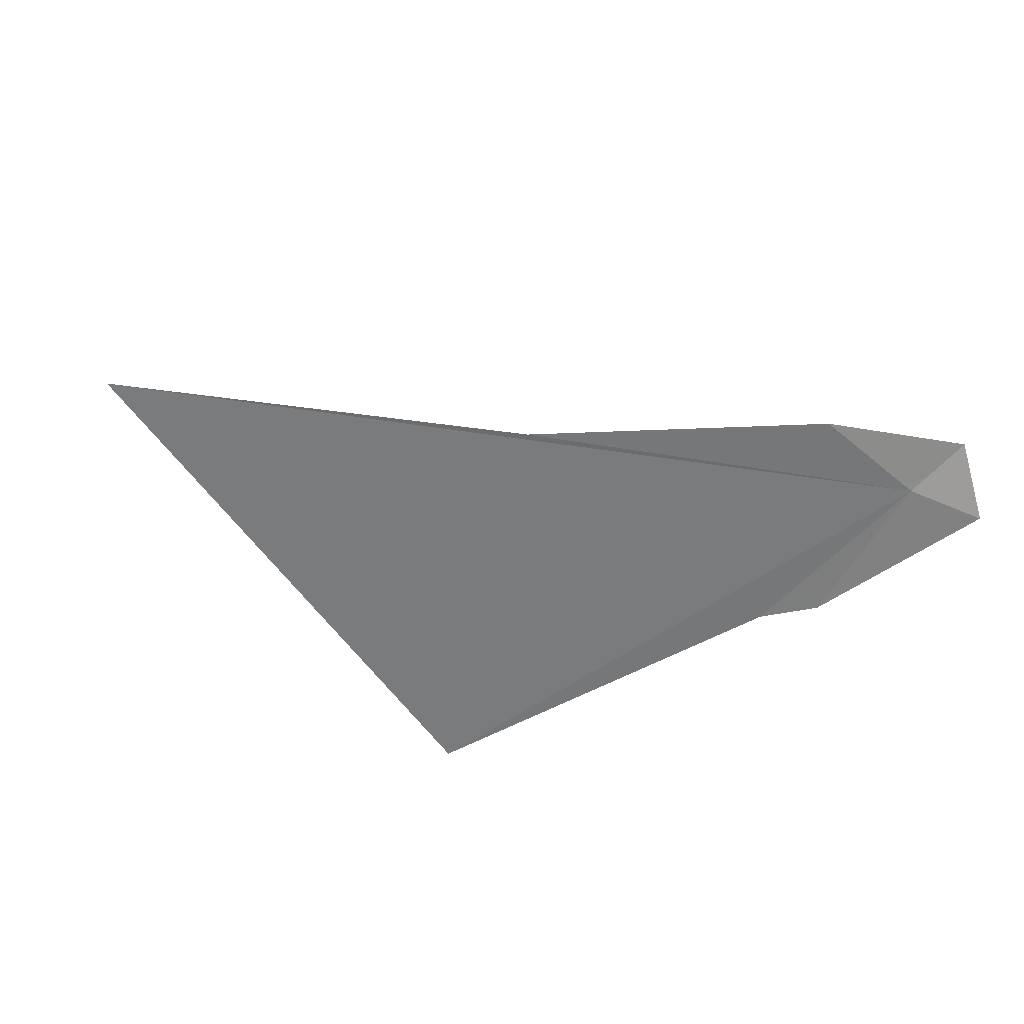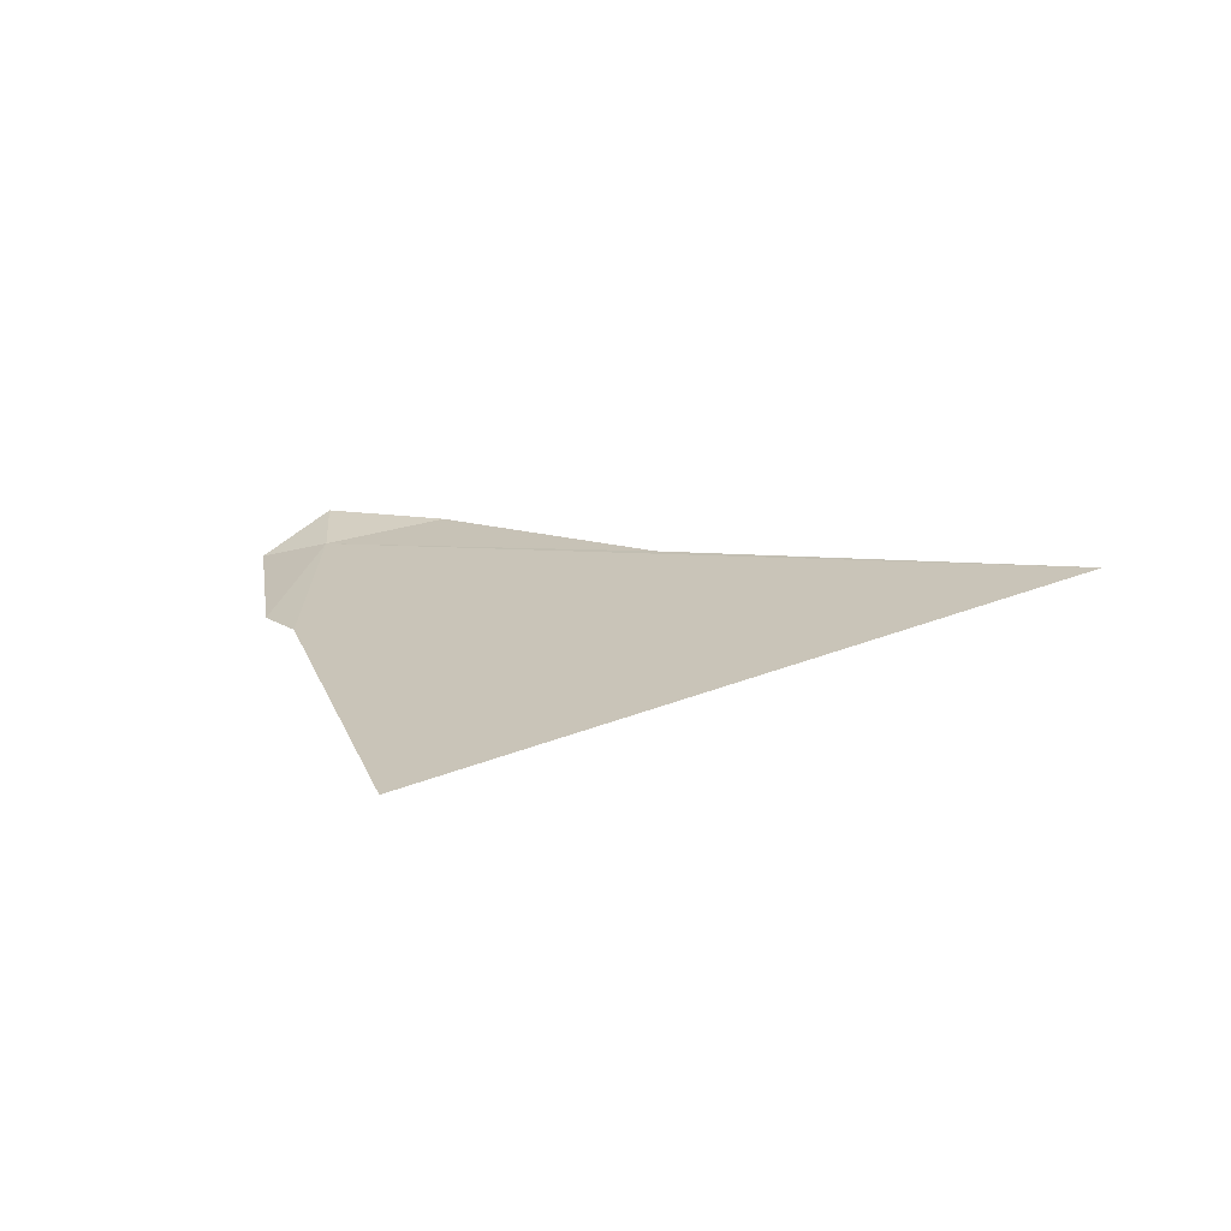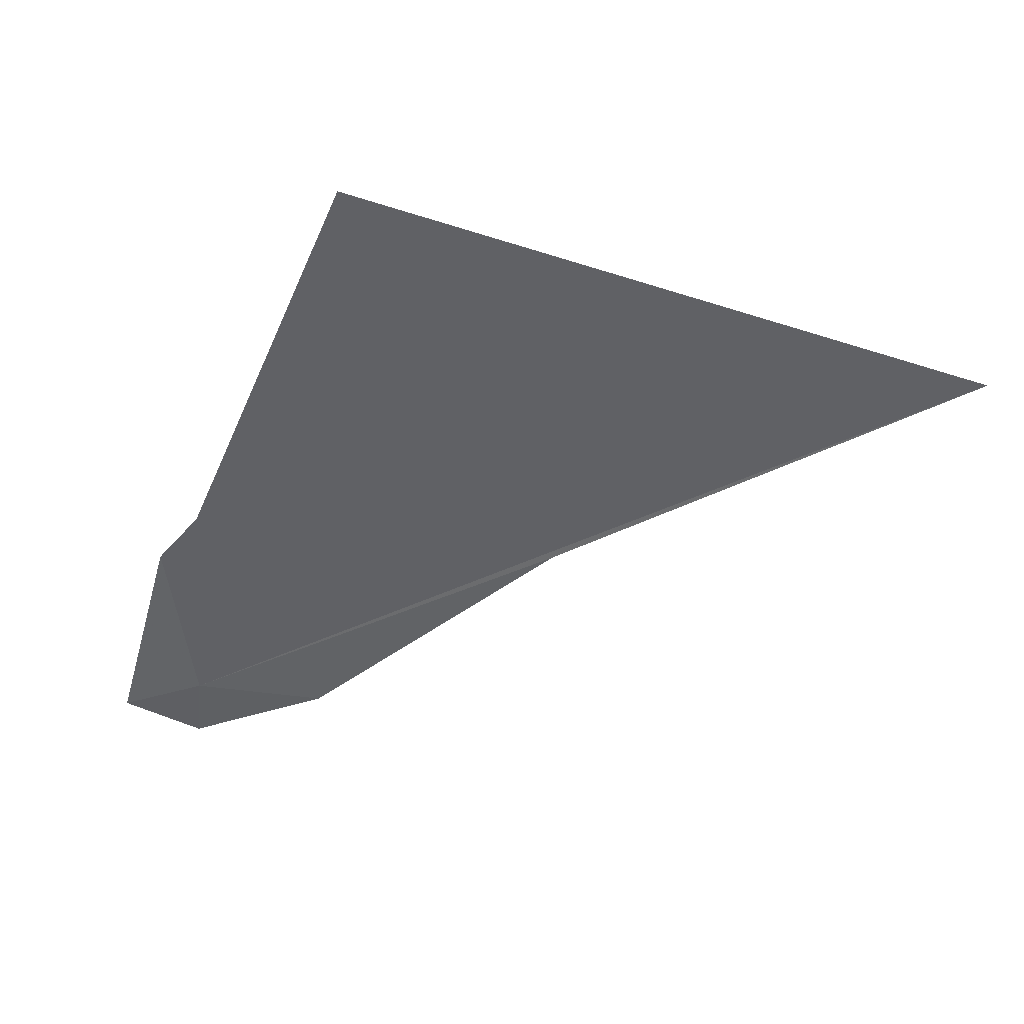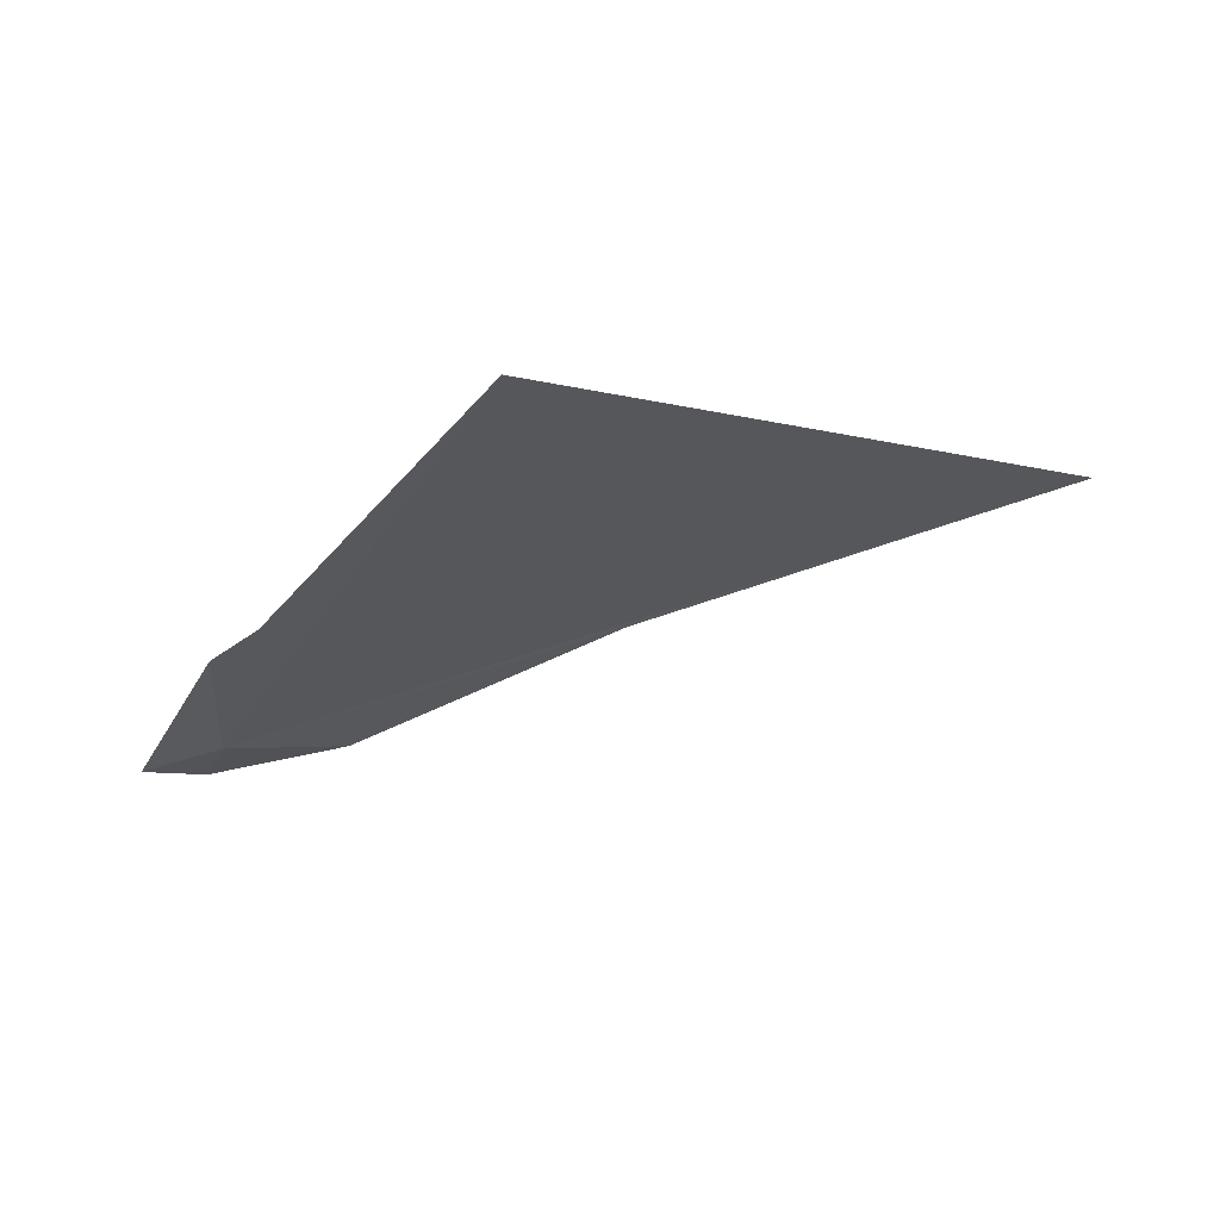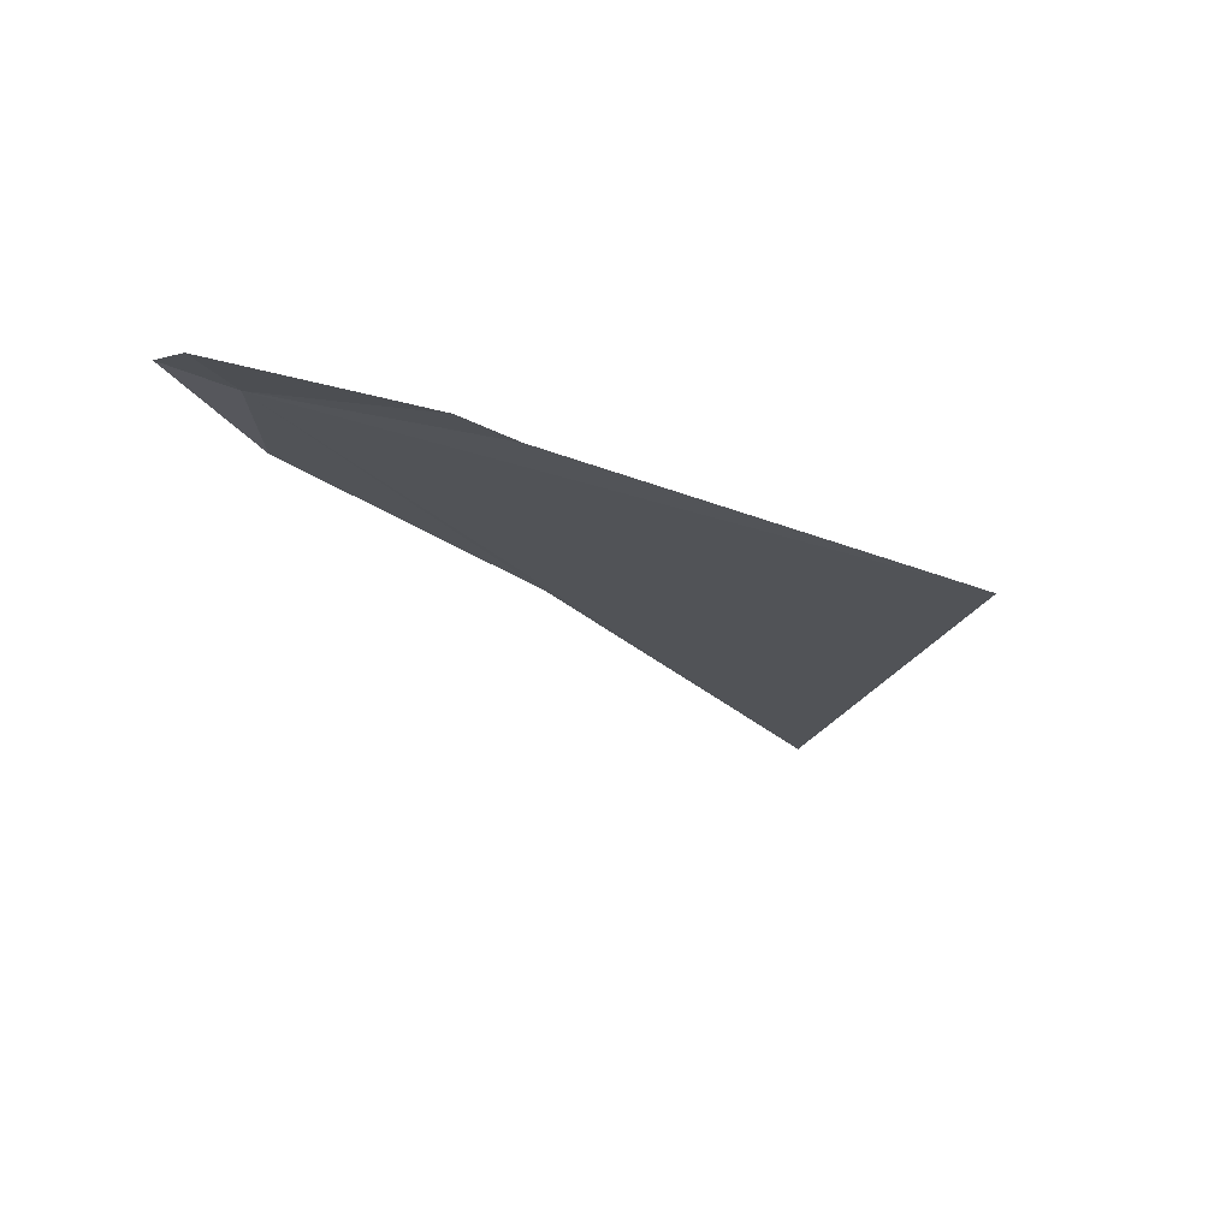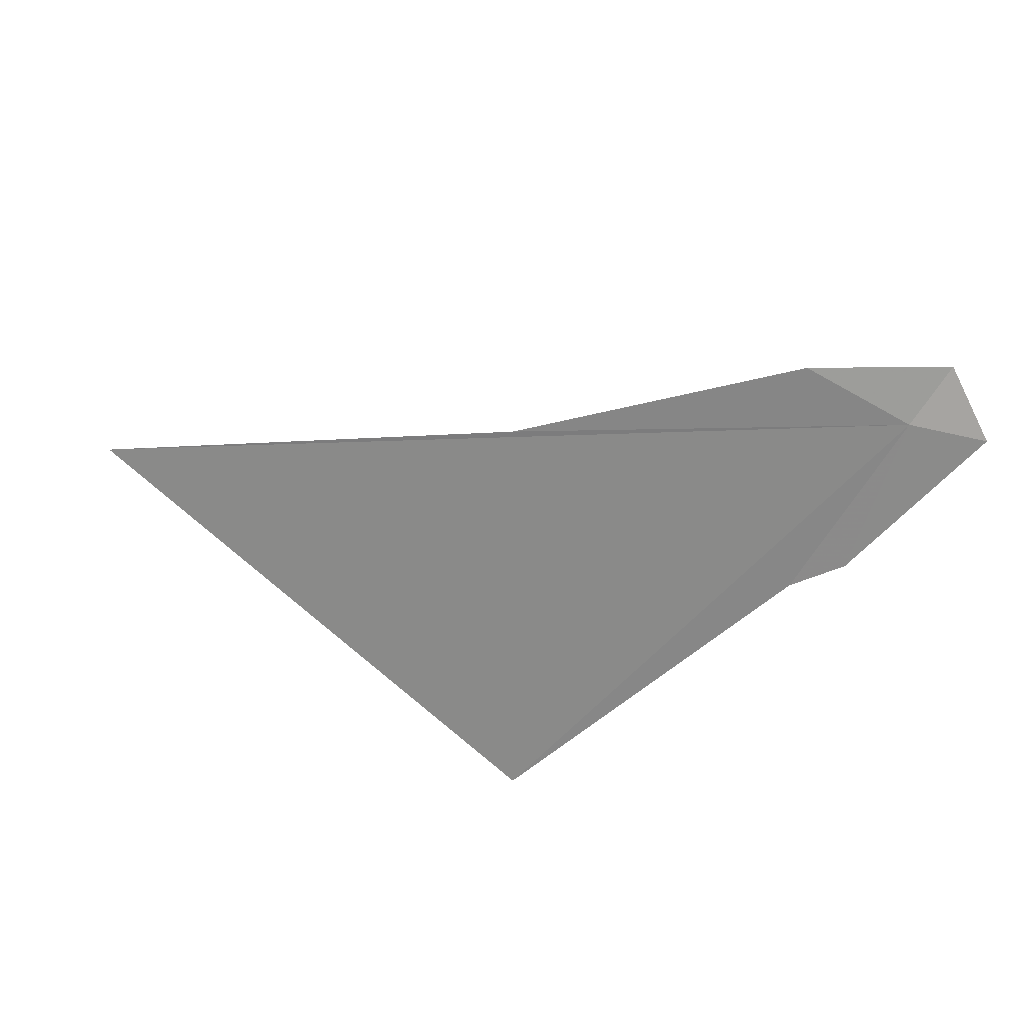
<metadata>
{"format":"obj","ext":"obj","renderer":"f3d","projection":"perspective","resolution":1024,"background":"white","views":[{"elev":-40.7,"azim":-34.3,"up":"+Z"},{"elev":11.3,"azim":-170.6,"up":"+Z"},{"elev":26.3,"azim":-162.9,"up":"+Y"},{"elev":-44.6,"azim":171.8,"up":"+Z"},{"elev":-31.8,"azim":96.3,"up":"+Z"},{"elev":-47.3,"azim":-21.8,"up":"+Z"}]}
</metadata>
<code>
v -24.53 -39.54 79.97
v -27.24 -32.07 78.75
v -34.28 -34.36 80.84
v -29.26 -37.12 80.41
v -26.09 -39.66 80.31
v -24.33 -40.43 80.27
v -23.57 -39.84 79.72
v -24.94 -36.74 79.4
v -24.4 -37.35 79.4
f 1 3 2
f 1 4 3
f 1 6 5
f 1 7 6
f 1 2 8
f 1 9 7
f 1 8 9
f 1 5 4

</code>
